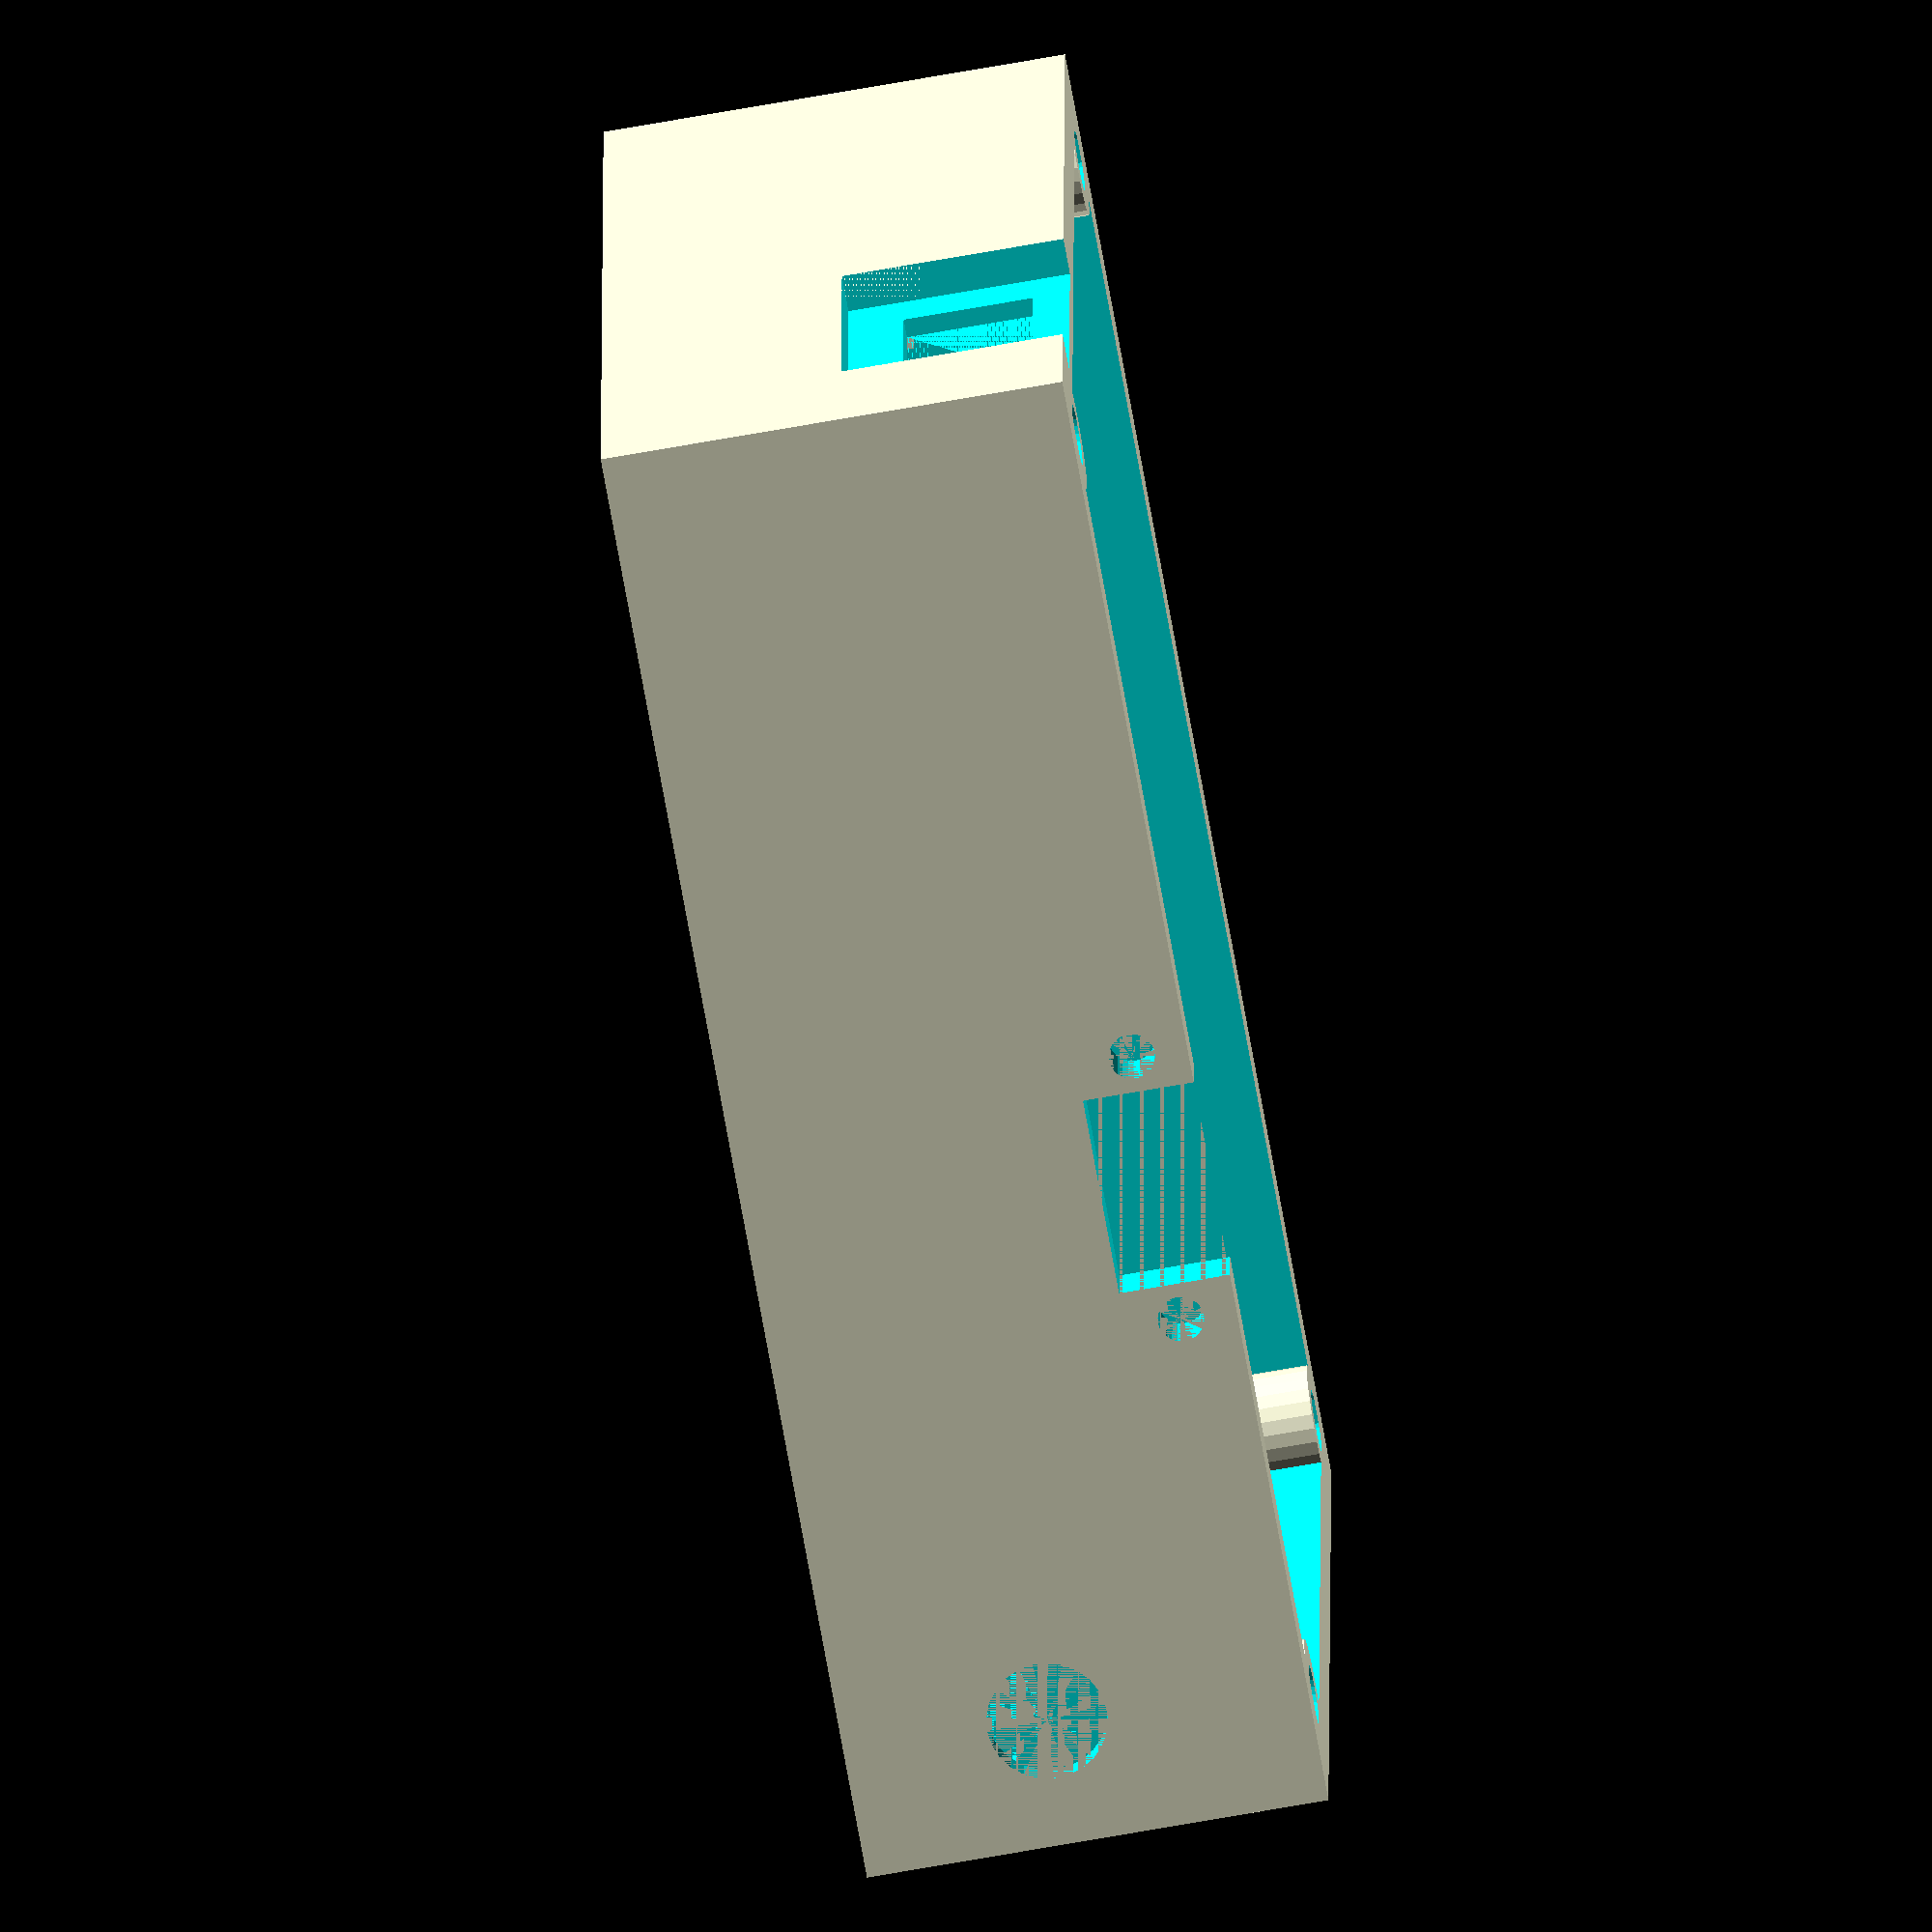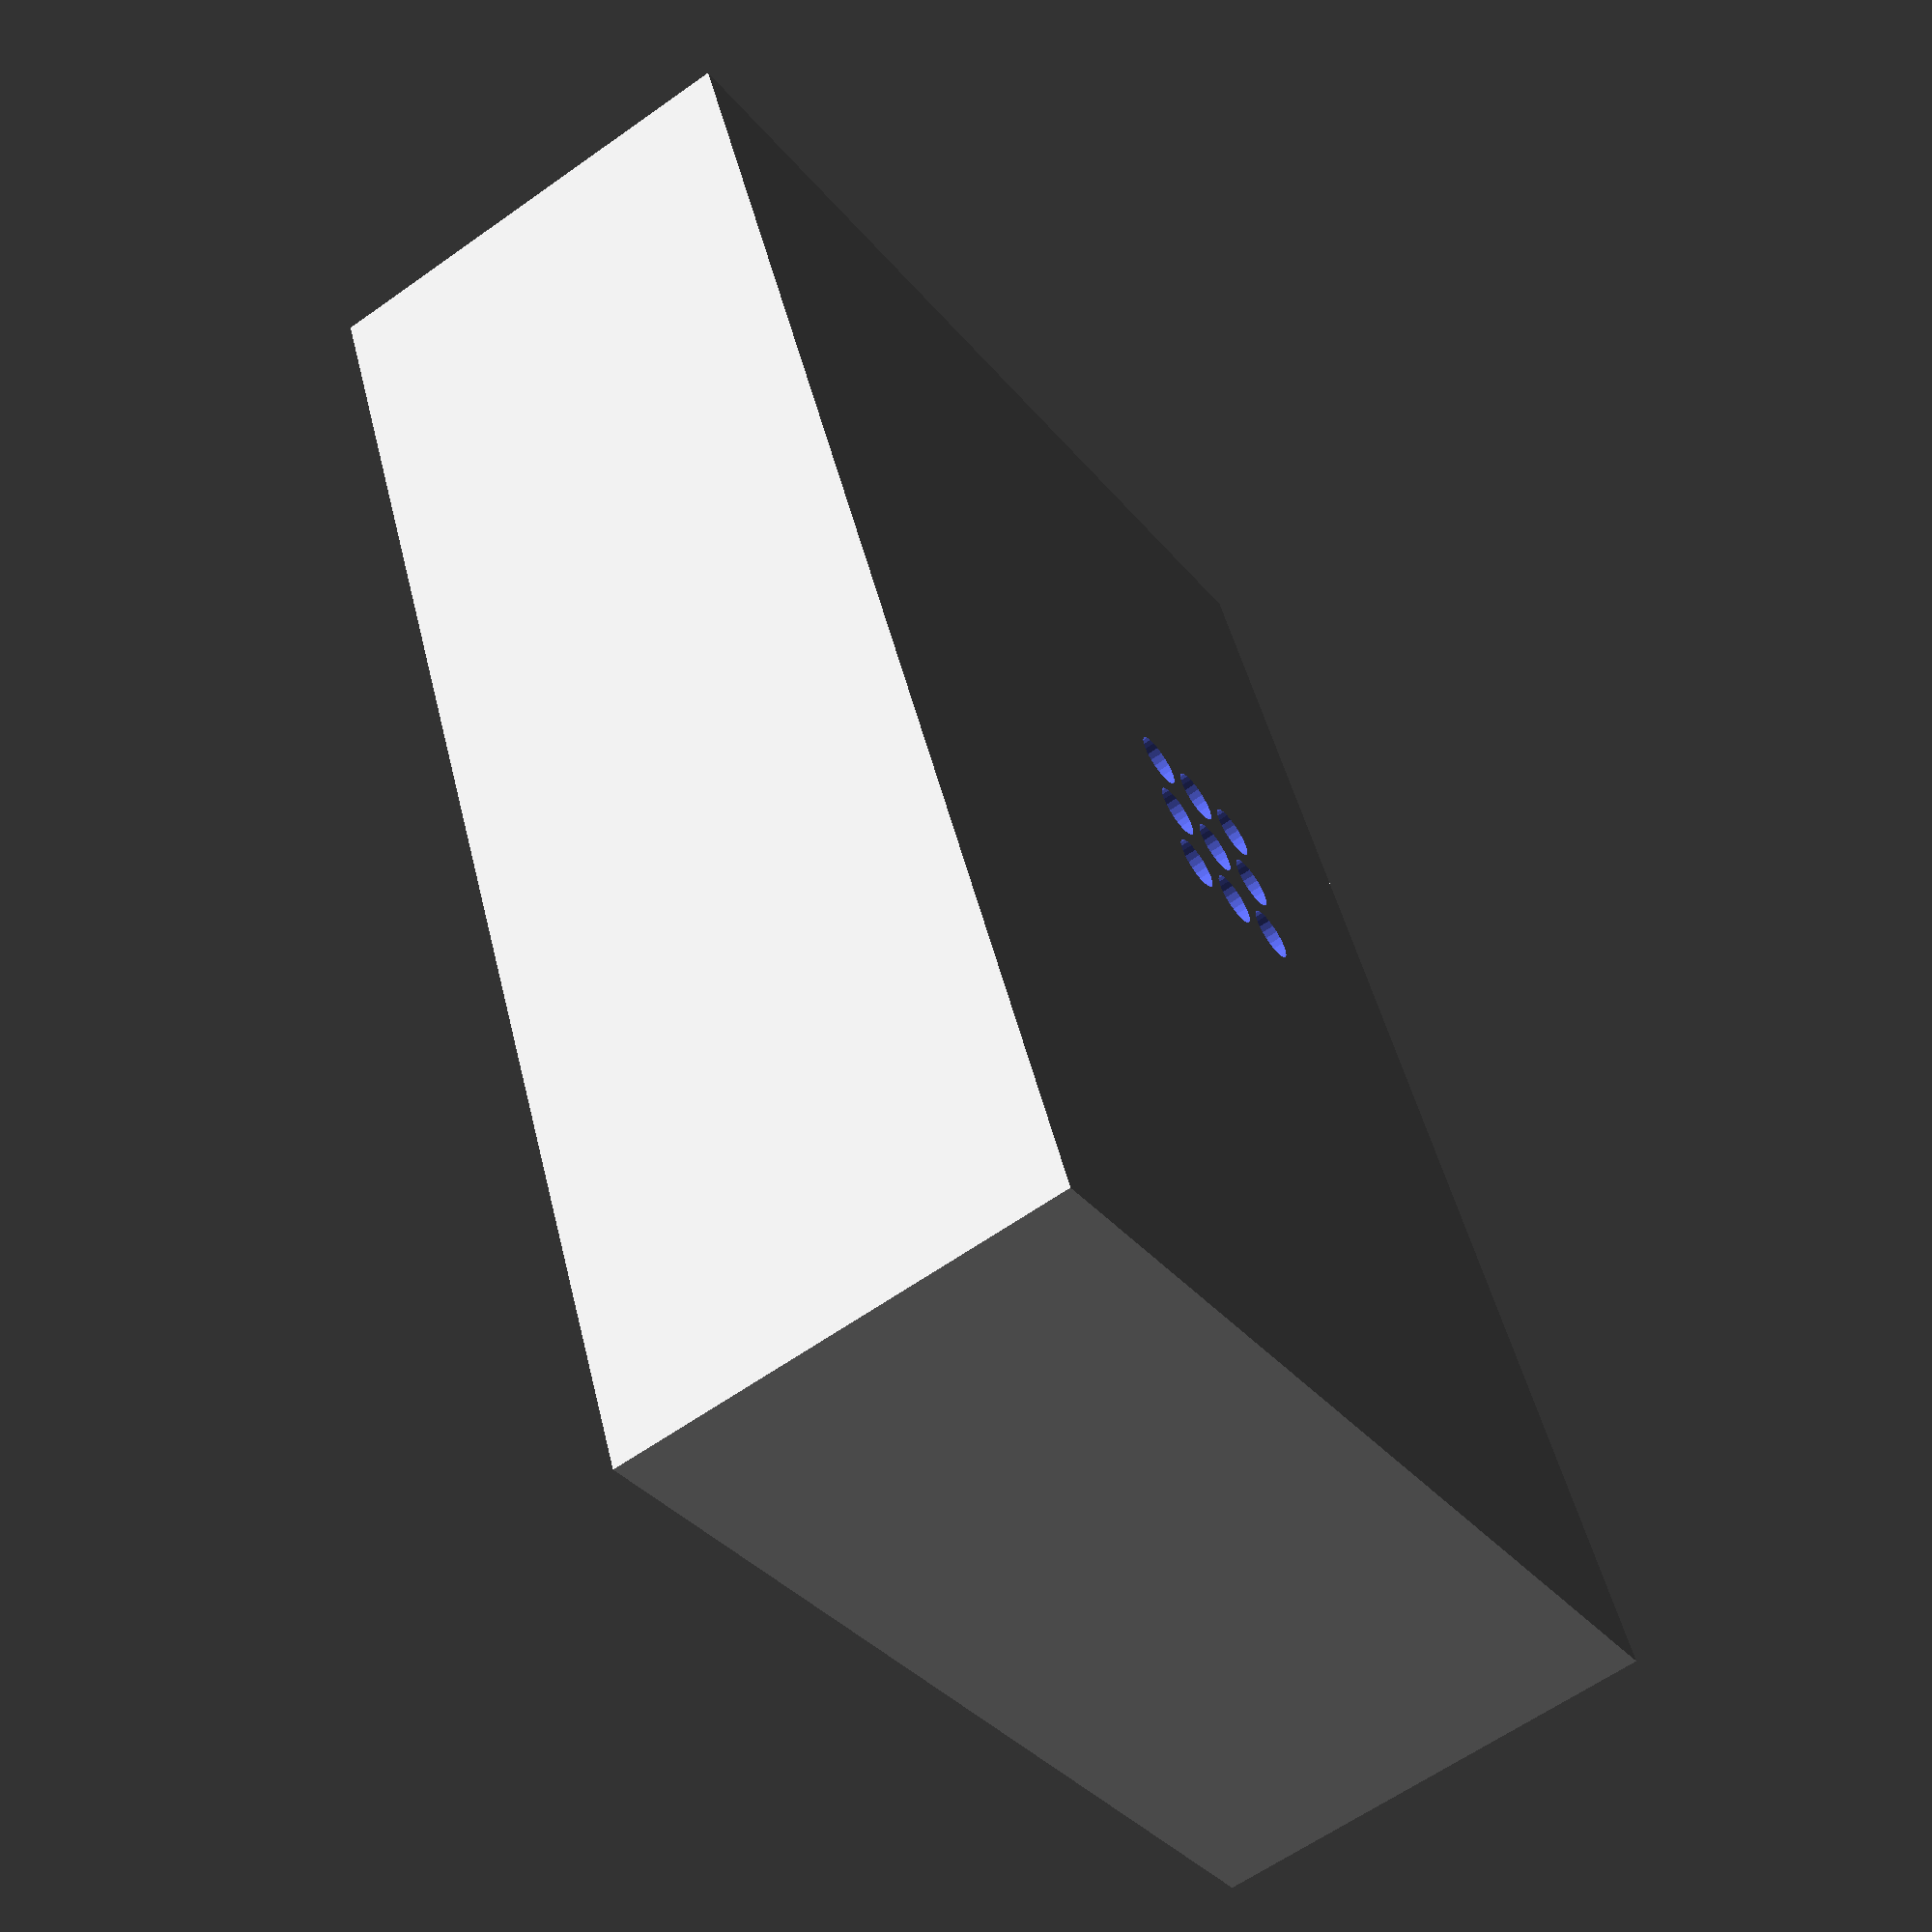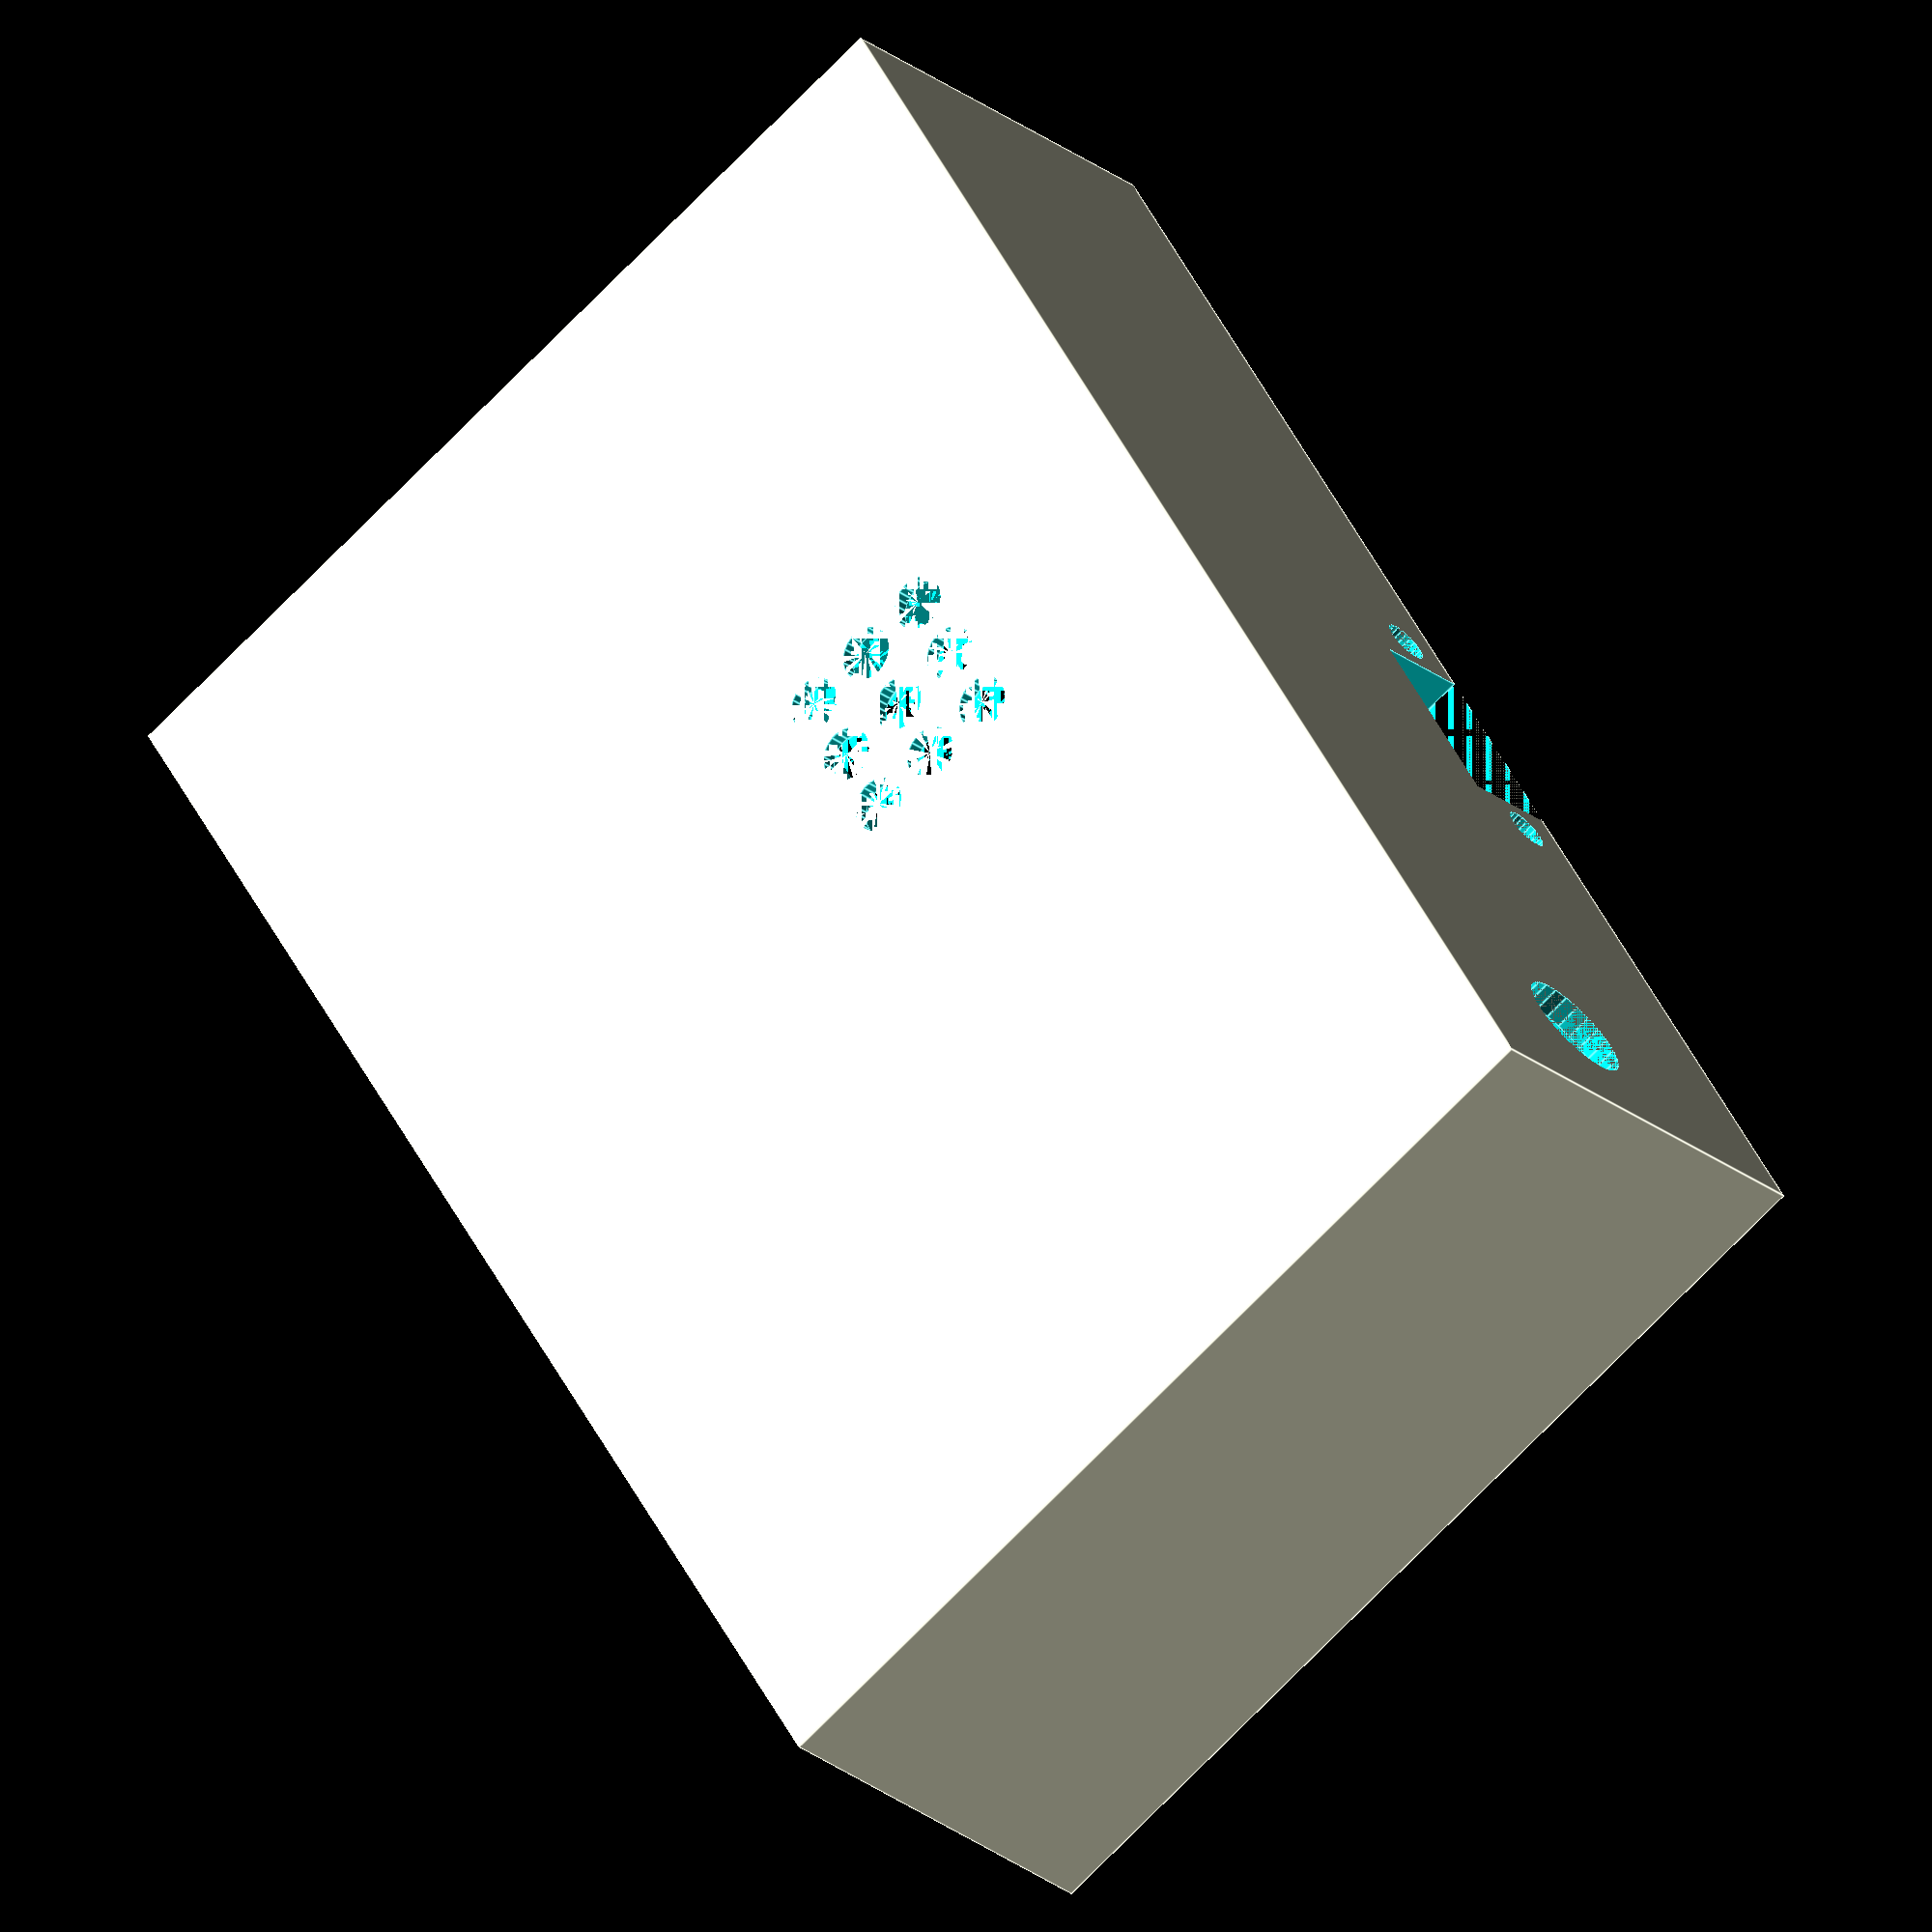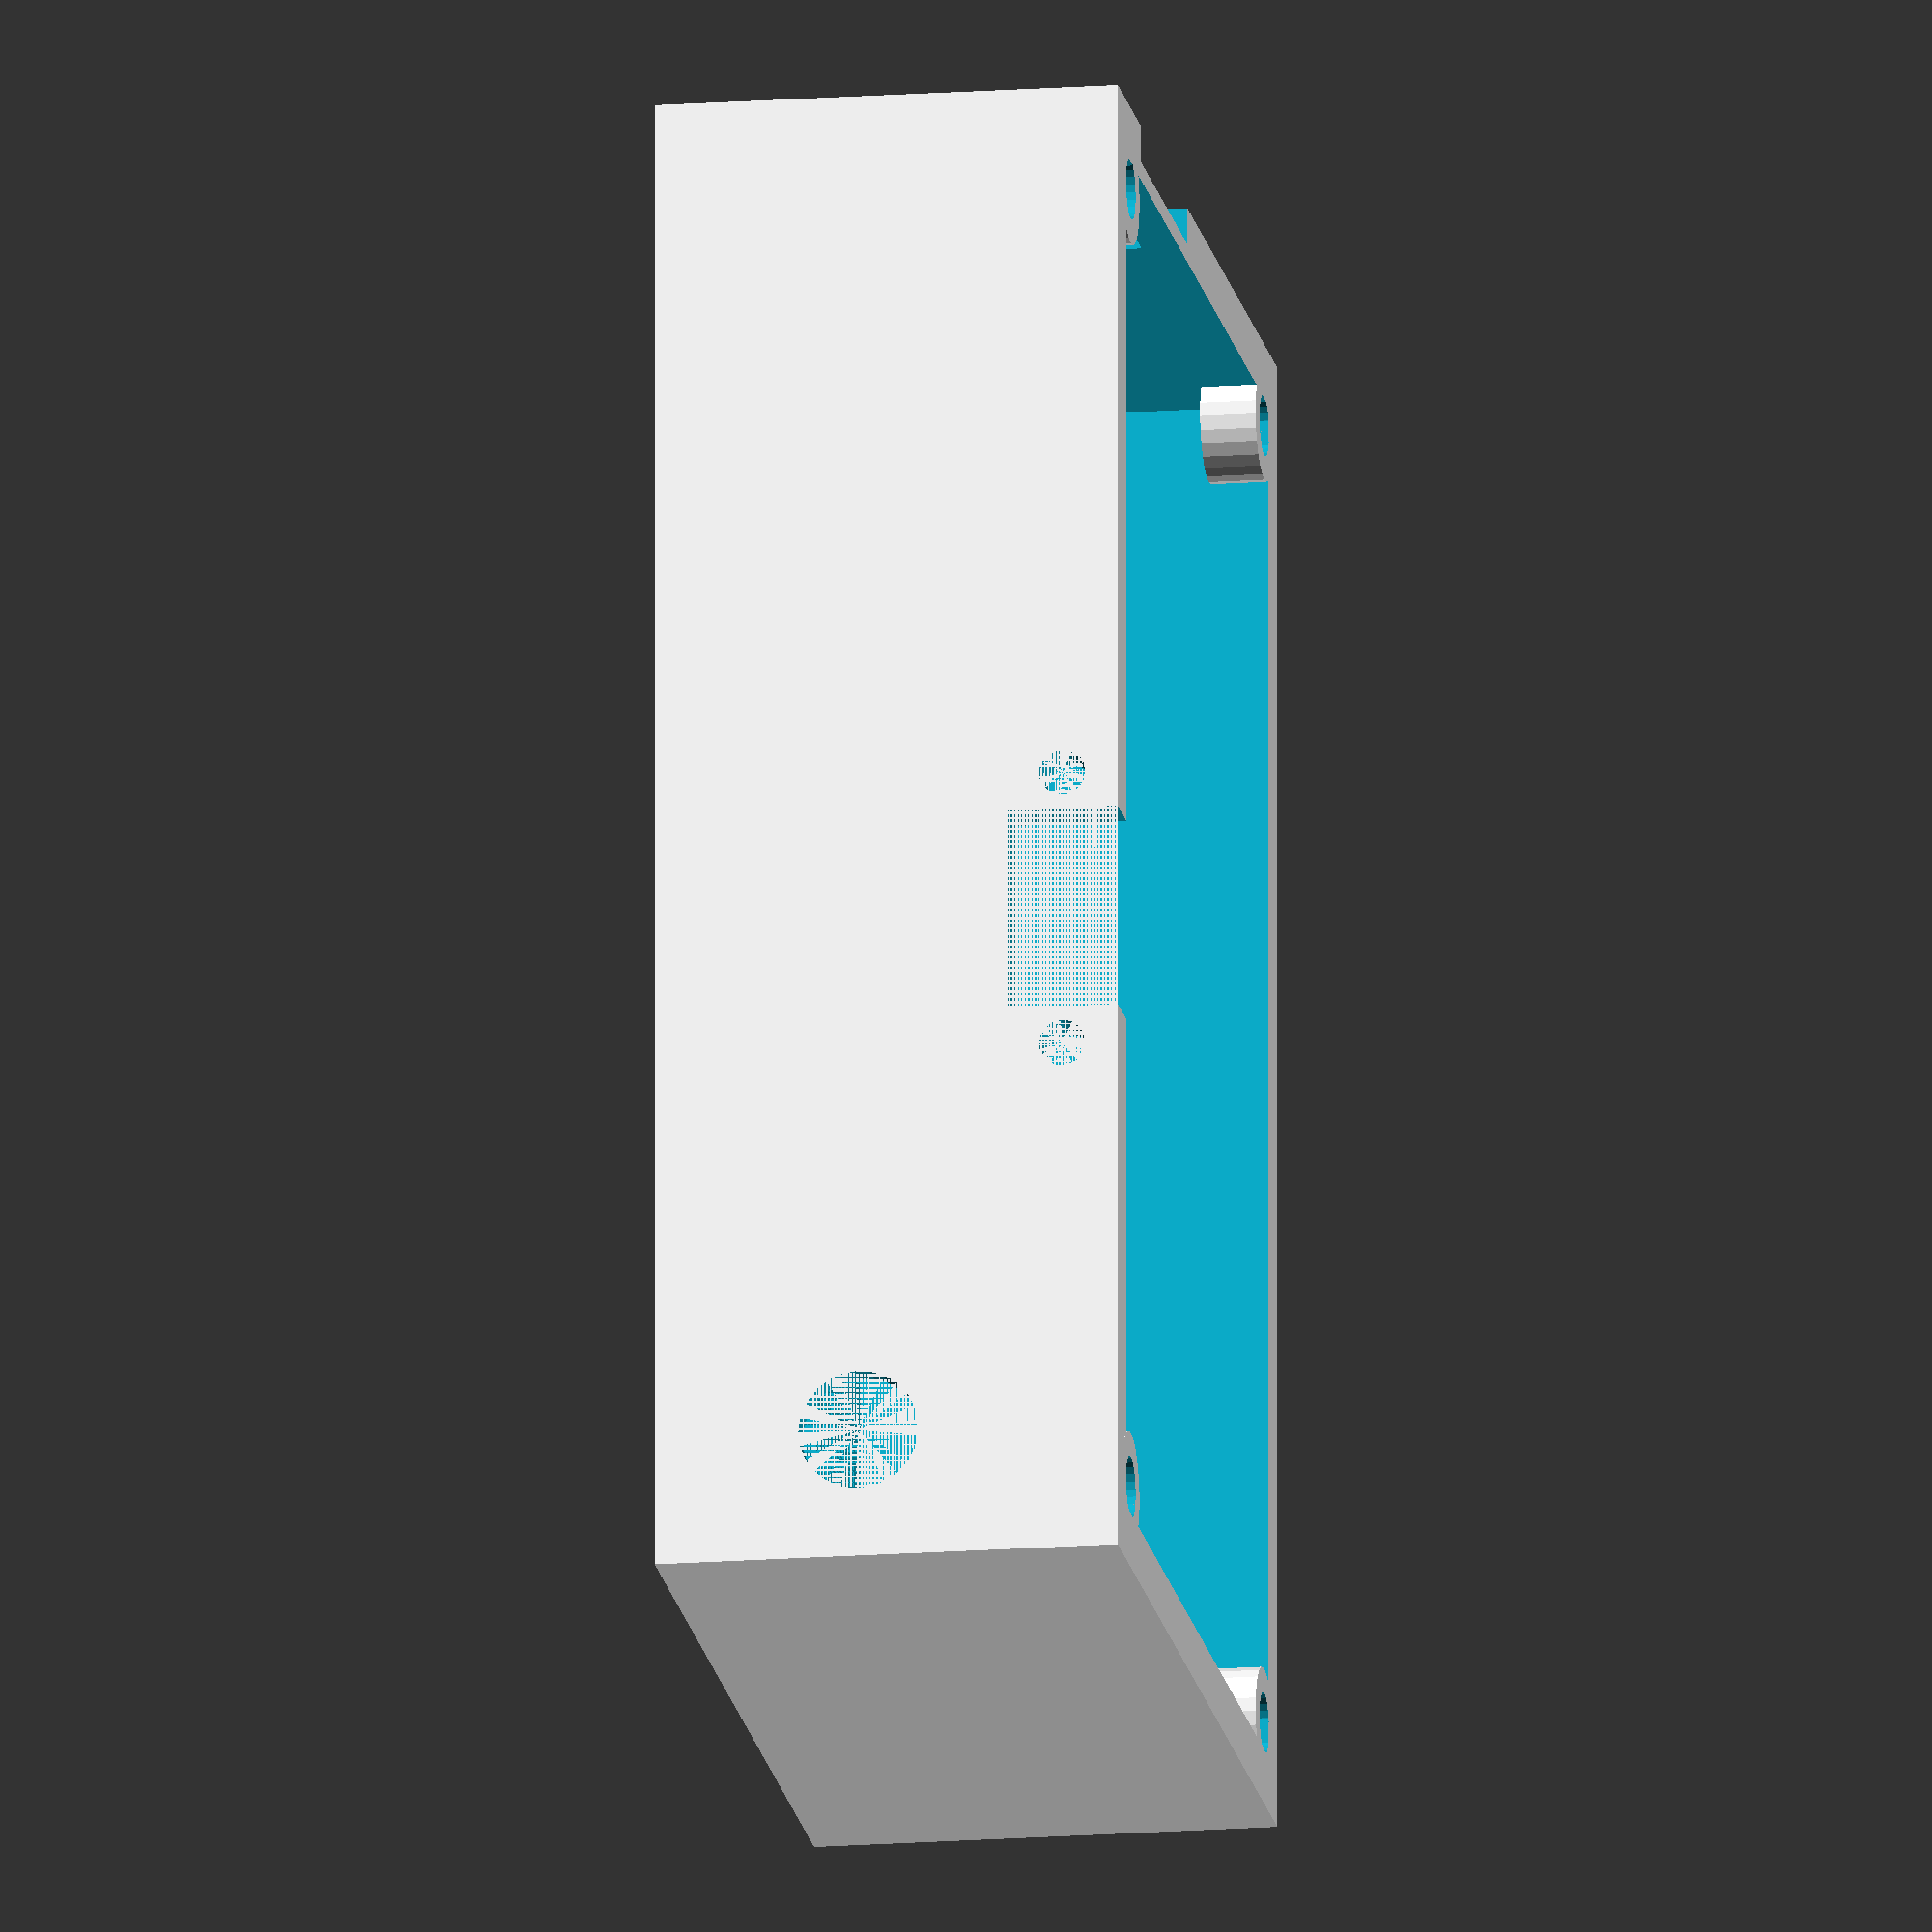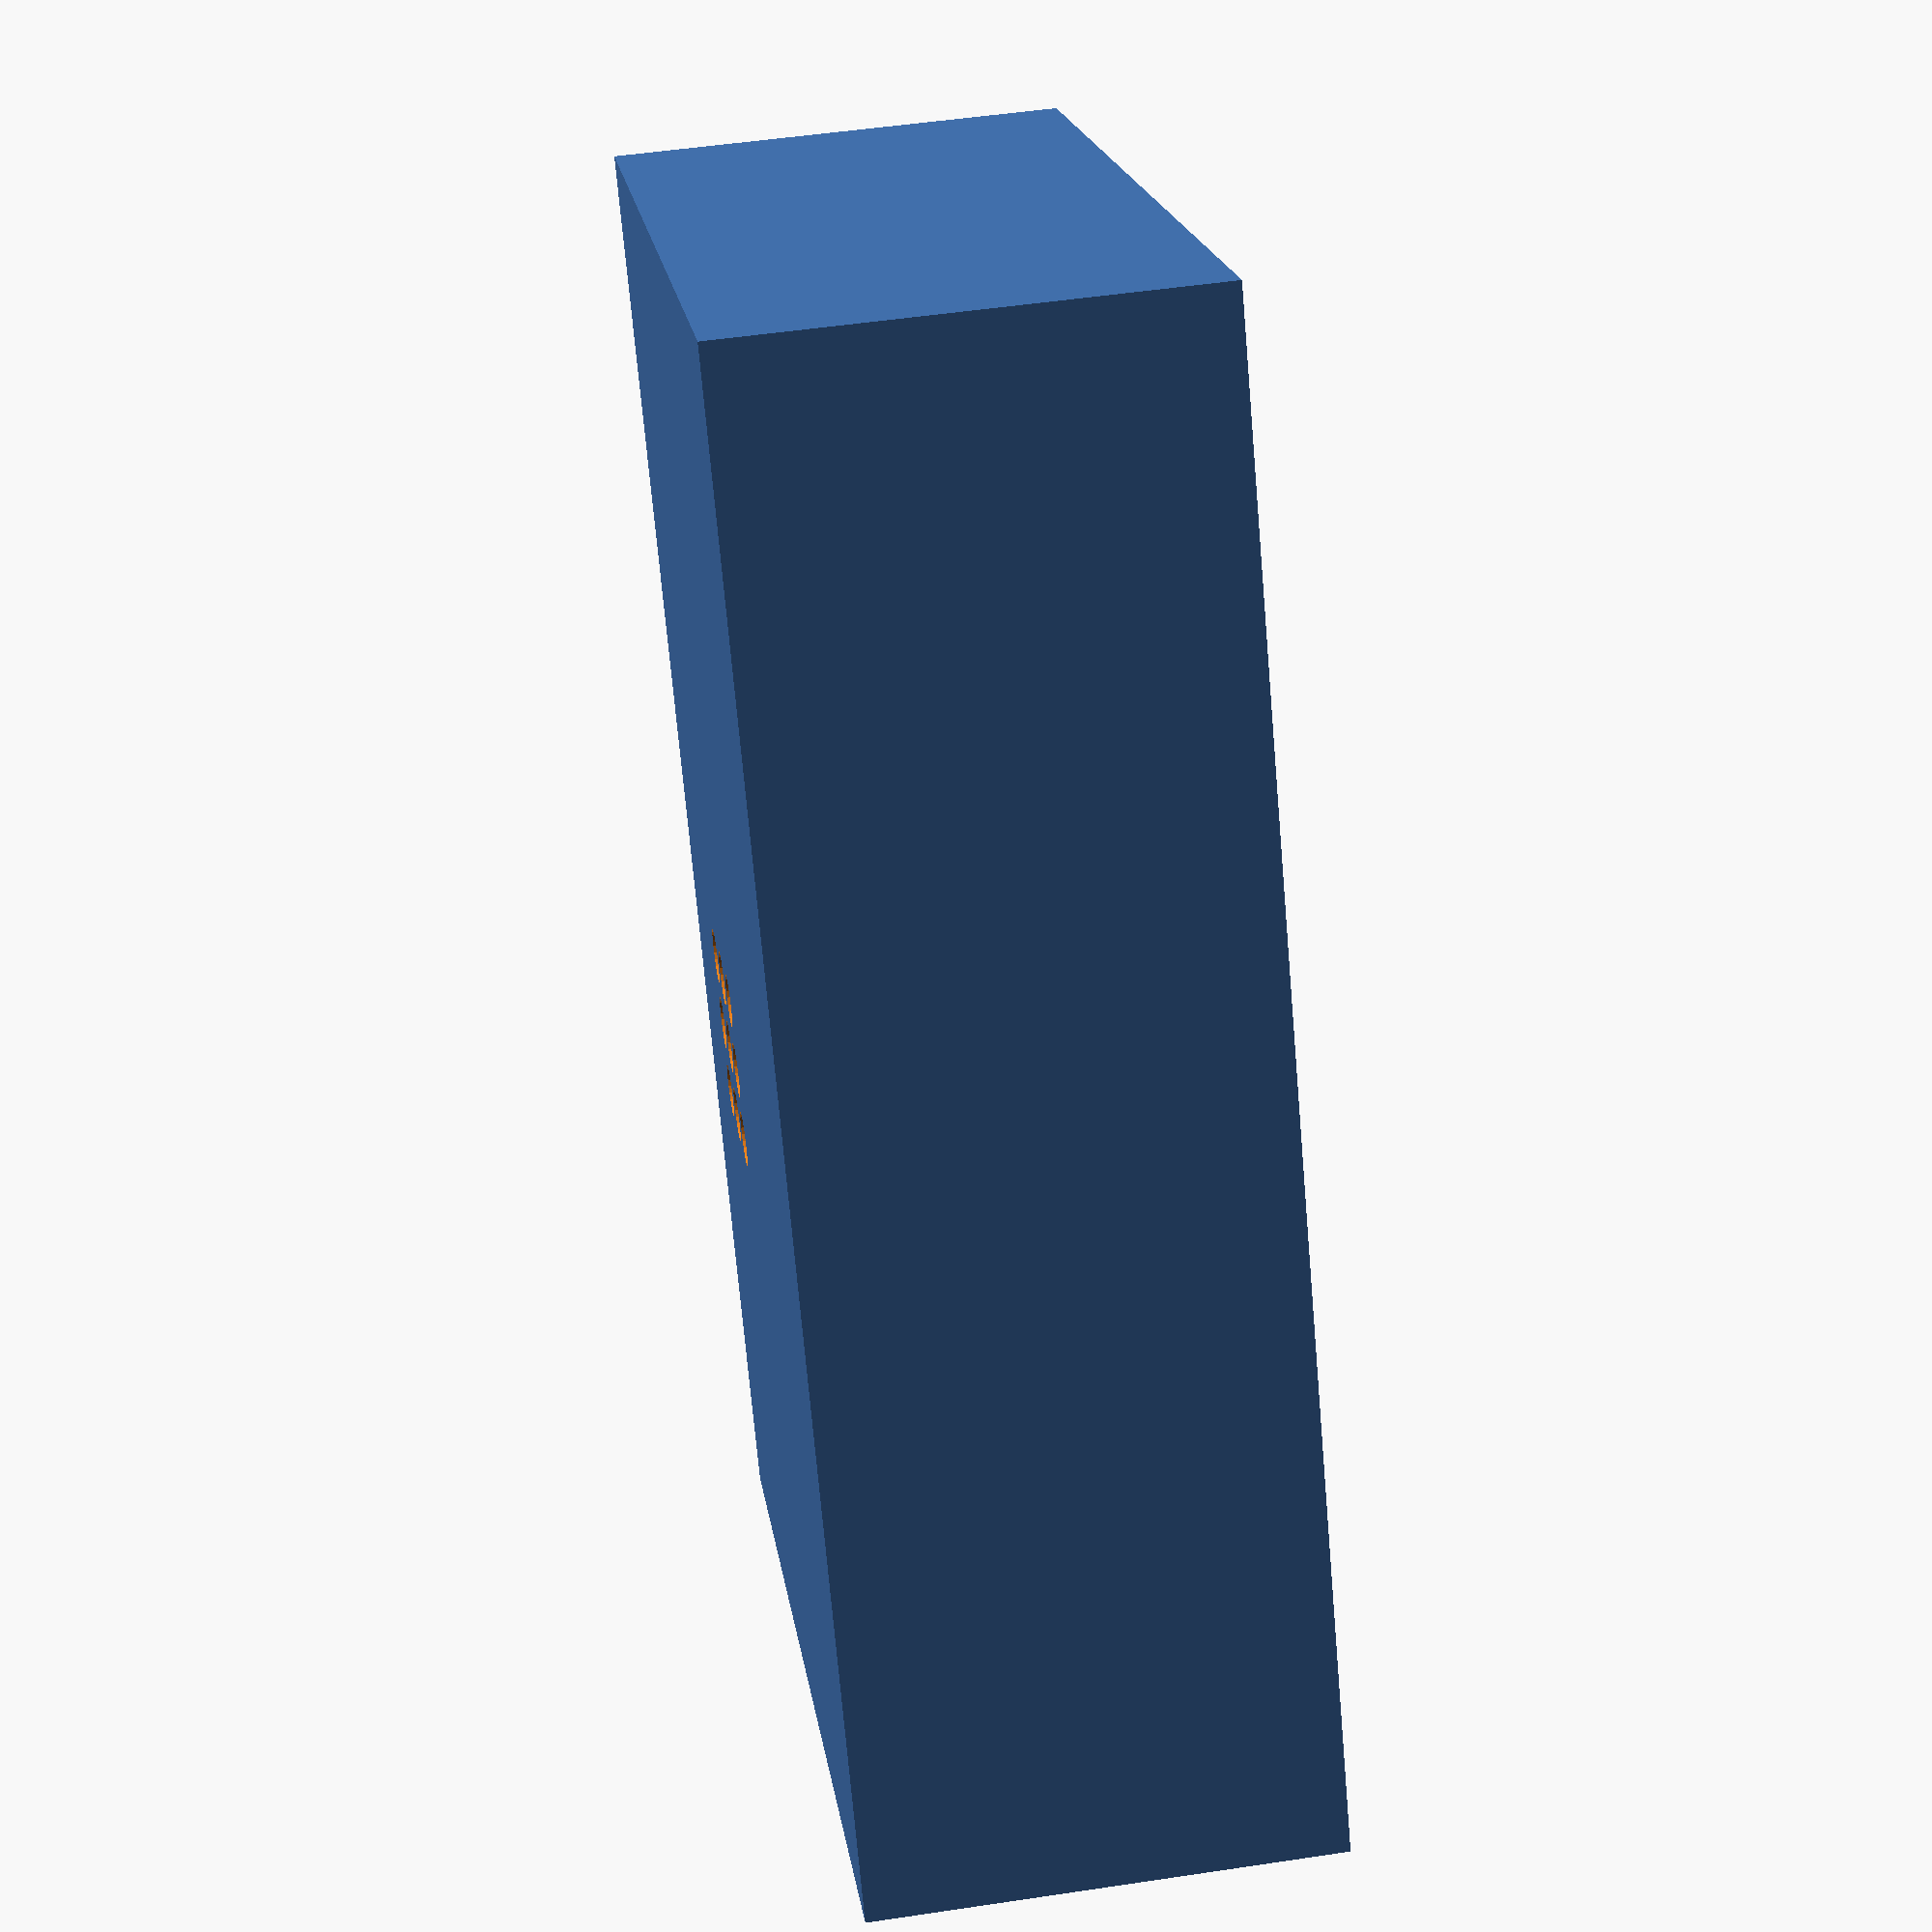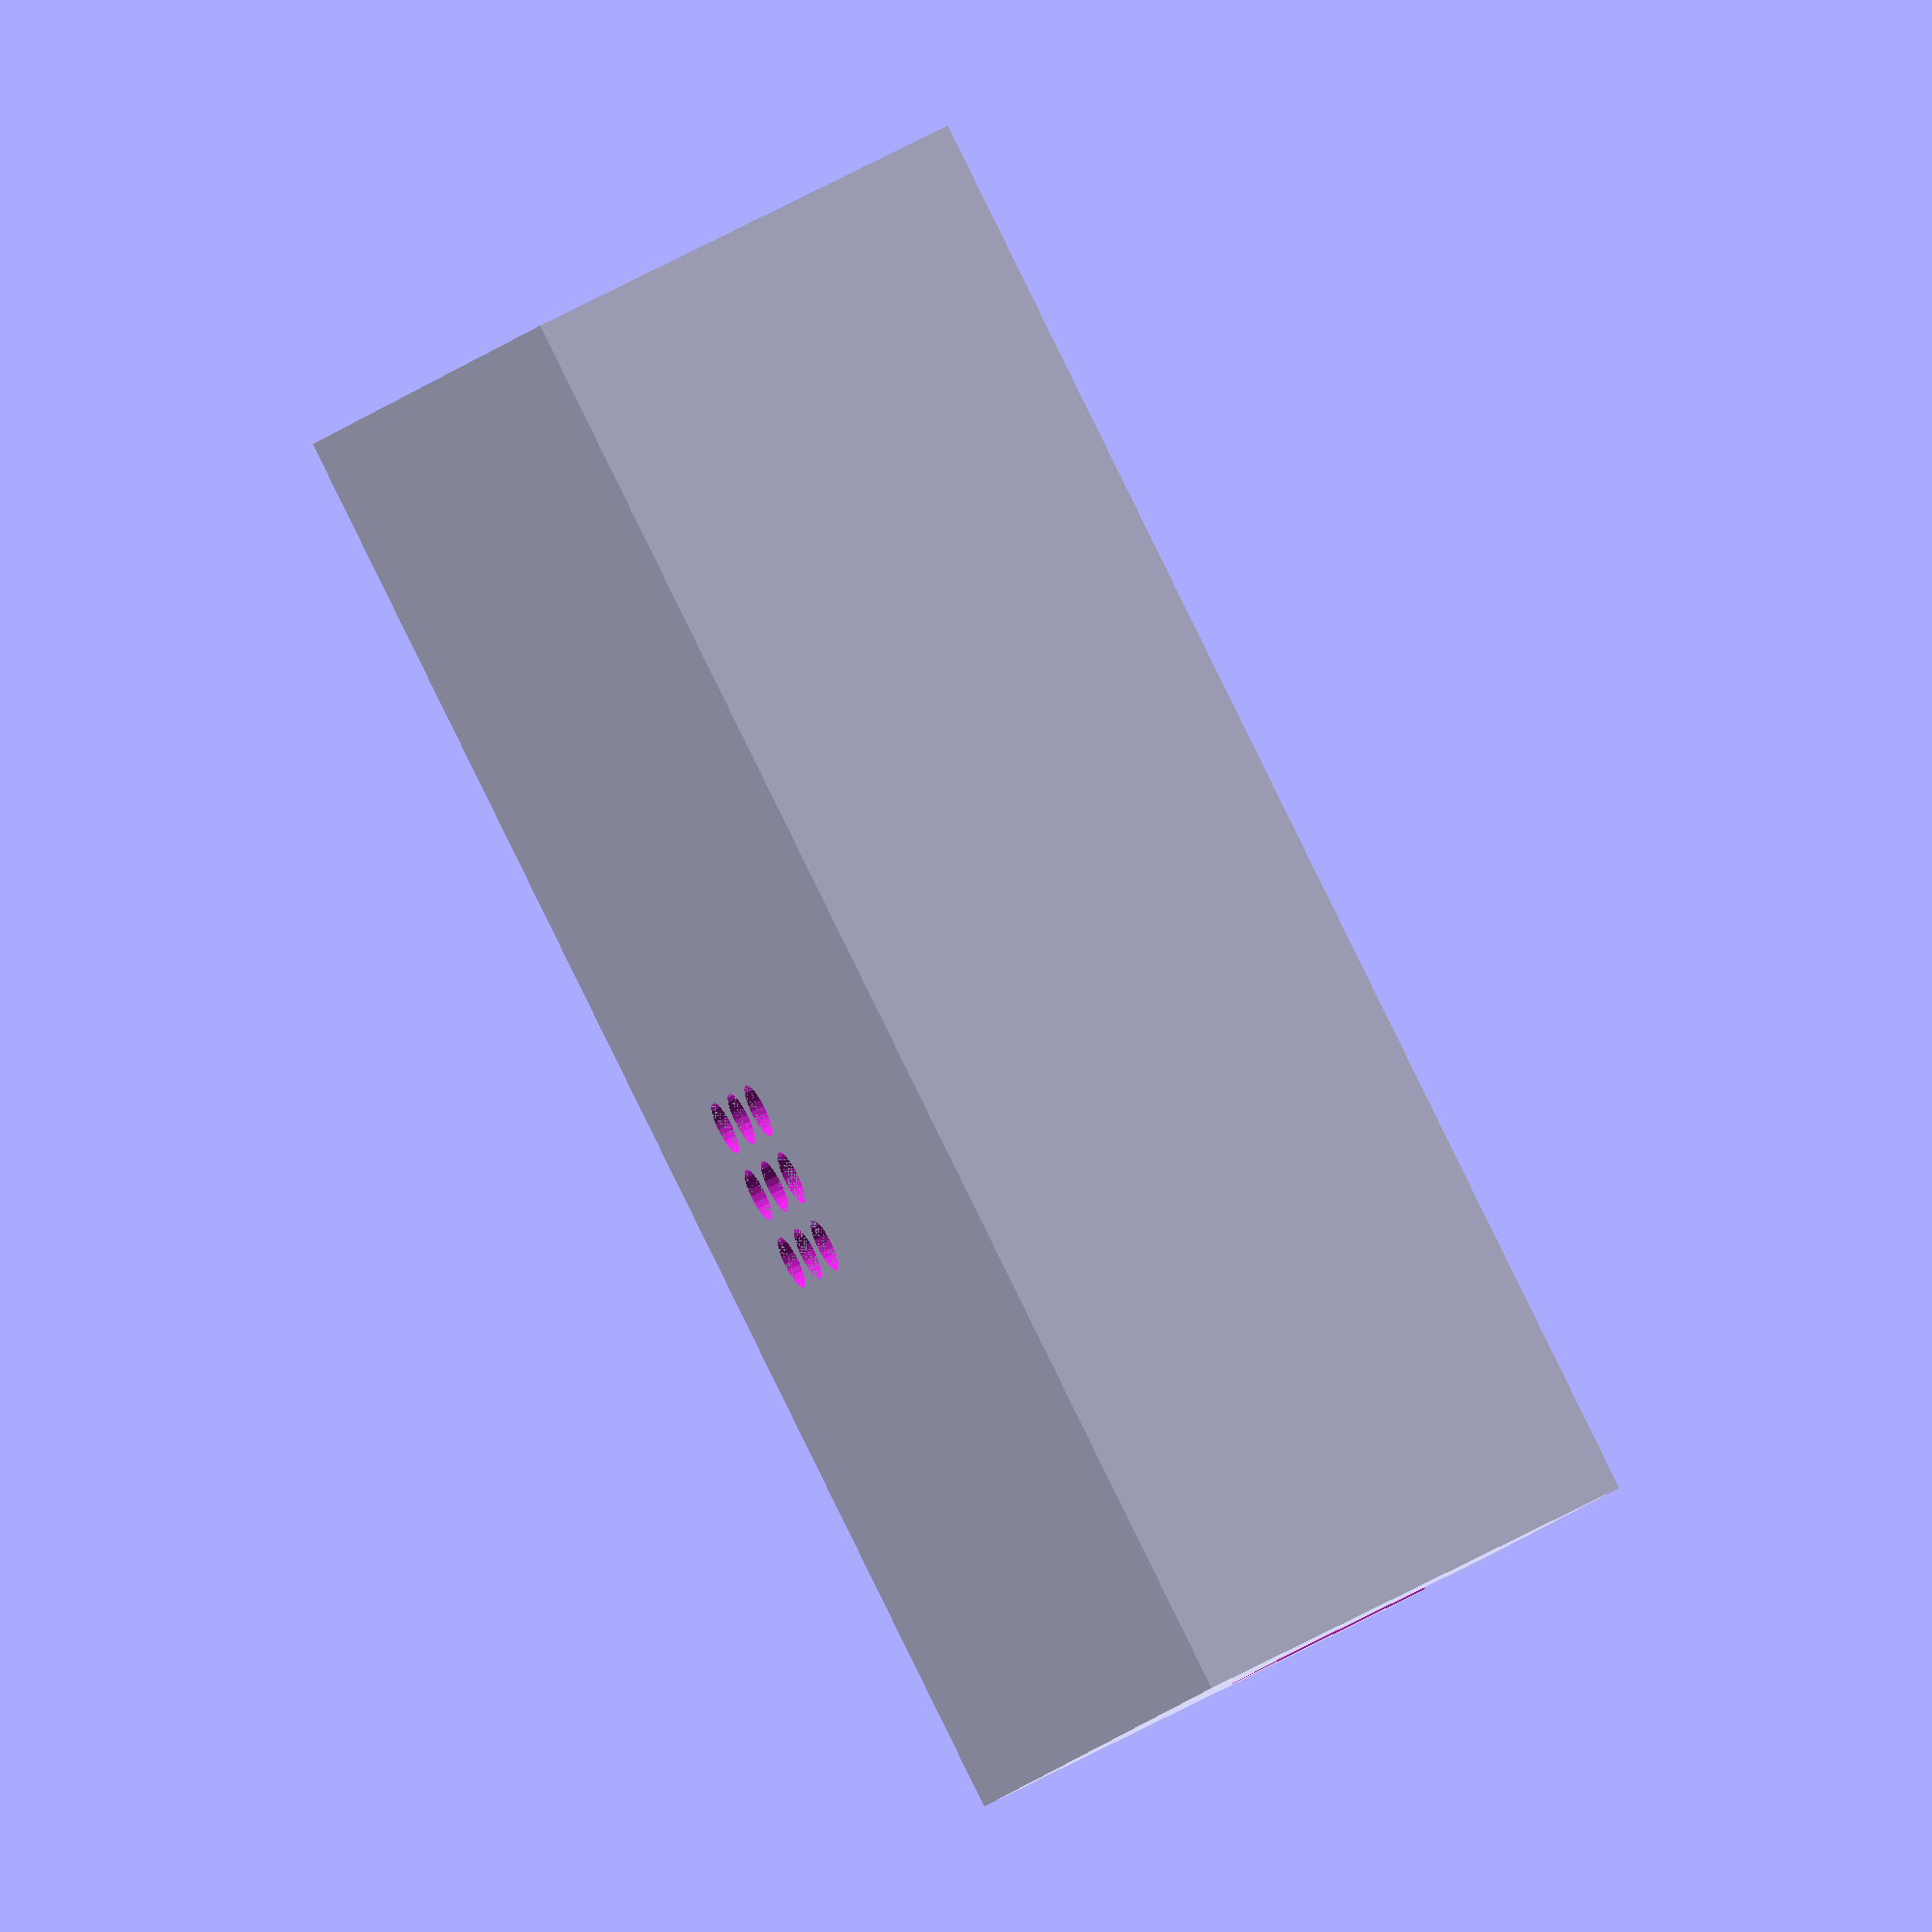
<openscad>
$fn=25;
l=81;
w=55;
h=25;
wl=3;
difference() {
    union(){
        difference() {
            cube([l,w,h]);
            translate([wl,wl,wl + 0.001])
                cube([l - wl * 2, w - wl * 2, h - wl]);
        }
        
        // co2 vent
        translate([27,11,3])
            cube([15,15,3]);
        
        // board screws
        translate([50.5,4.5,3])
            cylinder(h=9,r=2);
        translate([50.5,26.5,3])
            cylinder(h=9,r=2);
    }
    
    // co2 vent pt 1
    translate([28,12,1])
        cube([13,13,6]);
    
    // co2 vent pt 2
    translate([30.5,14.5,-0.001])
        cylinder(h=1.002,r=1.5);
    translate([34.5,14.5,-0.001])
        cylinder(h=1.002,r=1.5);
    translate([38.5,14.5,-0.001])
        cylinder(h=1.002,r=1.5);
    translate([30.5,18.5,-0.001])
        cylinder(h=1.002,r=1.5);
    translate([34.5,18.5,-0.001])
        cylinder(h=1.002,r=1.5);
    translate([38.5,18.5,-0.001])
        cylinder(h=1.002,r=1.5);
    translate([30.5,22.5,-0.001])
        cylinder(h=1.002,r=1.5);
    translate([34.5,22.5,-0.001])
        cylinder(h=1.002,r=1.5);
    translate([38.5,22.5,-0.001])
        cylinder(h=1.002,r=1.5);
    
    // usb c
    translate([-0.001,8,13.001])
        cube([2,16,12]);
        
    translate([-0.001,11,16.001])
        cube([3.002,10,7]);
        
    // board screws
    translate([50.5,4.6,7])
        cylinder(h=5.001,r=1);
        
    translate([50.5,26.5,7])
        cylinder(h=5.001,r=1);

    // antenna
    translate([l - 7,1.5,11])
    rotate([0,90,90])
        cylinder(r=4.75, h=1.501, $fn=6);
    translate([l - 7,-0.001,11])
    rotate([0,90,90])
        cylinder(r=3.25, h=1.502);
        
    // switch
    translate([40,-0.001,h - 6 + 0.001])
        cube([11,3.002,6]);
    translate([38,-0.001,h - 6 + 3])
    rotate([0,90,90])
        cylinder(r=1.25,h=3.002);
    translate([53,-0.001,h - 6 + 3])
    rotate([0,90,90])
        cylinder(r=1.25,h=3.002);
}

// pcb stabilizer
translate([3,3,10])
    cube([2,2,2]);
translate([3,3,14])
    cube([2,2,2]);
translate([3,25,10])
    cube([2,2,2]);
translate([3,25,14])
    cube([2,2,2]);

// lid screws
difference() {
    union () {
        translate([4.5,4.5,22])
            cylinder(h=3,r=3);
        translate([l - 4.5,4.5,22])
            cylinder(h=3,r=3);
        translate([4.5,w - 4.5,22])
            cylinder(h=3,r=3);
        translate([l - 4.5,w - 4.5,22])
            cylinder(h=3,r=3);
    }
    
    translate([4.5,4.5,22 - 0.001])
        cylinder(h=3.002,r=1.65);
    
    translate([l - 4.5,4.5,22 - 0.001])
        cylinder(h=3.002,r=1.65);
    
    translate([4.5,w - 4.5,22 - 0.001])
        cylinder(h=3.002,r=1.65);
    
    translate([l - 4.5,w - 4.5,22 - 0.001])
        cylinder(h=3.002,r=1.65);
}
</openscad>
<views>
elev=250.6 azim=180.9 roll=259.9 proj=o view=wireframe
elev=61.6 azim=112.9 roll=125.9 proj=p view=solid
elev=202.7 azim=301.8 roll=324.4 proj=o view=edges
elev=196.1 azim=270.0 roll=261.1 proj=o view=wireframe
elev=309.1 azim=302.4 roll=260.7 proj=p view=wireframe
elev=120.2 azim=153.5 roll=299.6 proj=o view=solid
</views>
